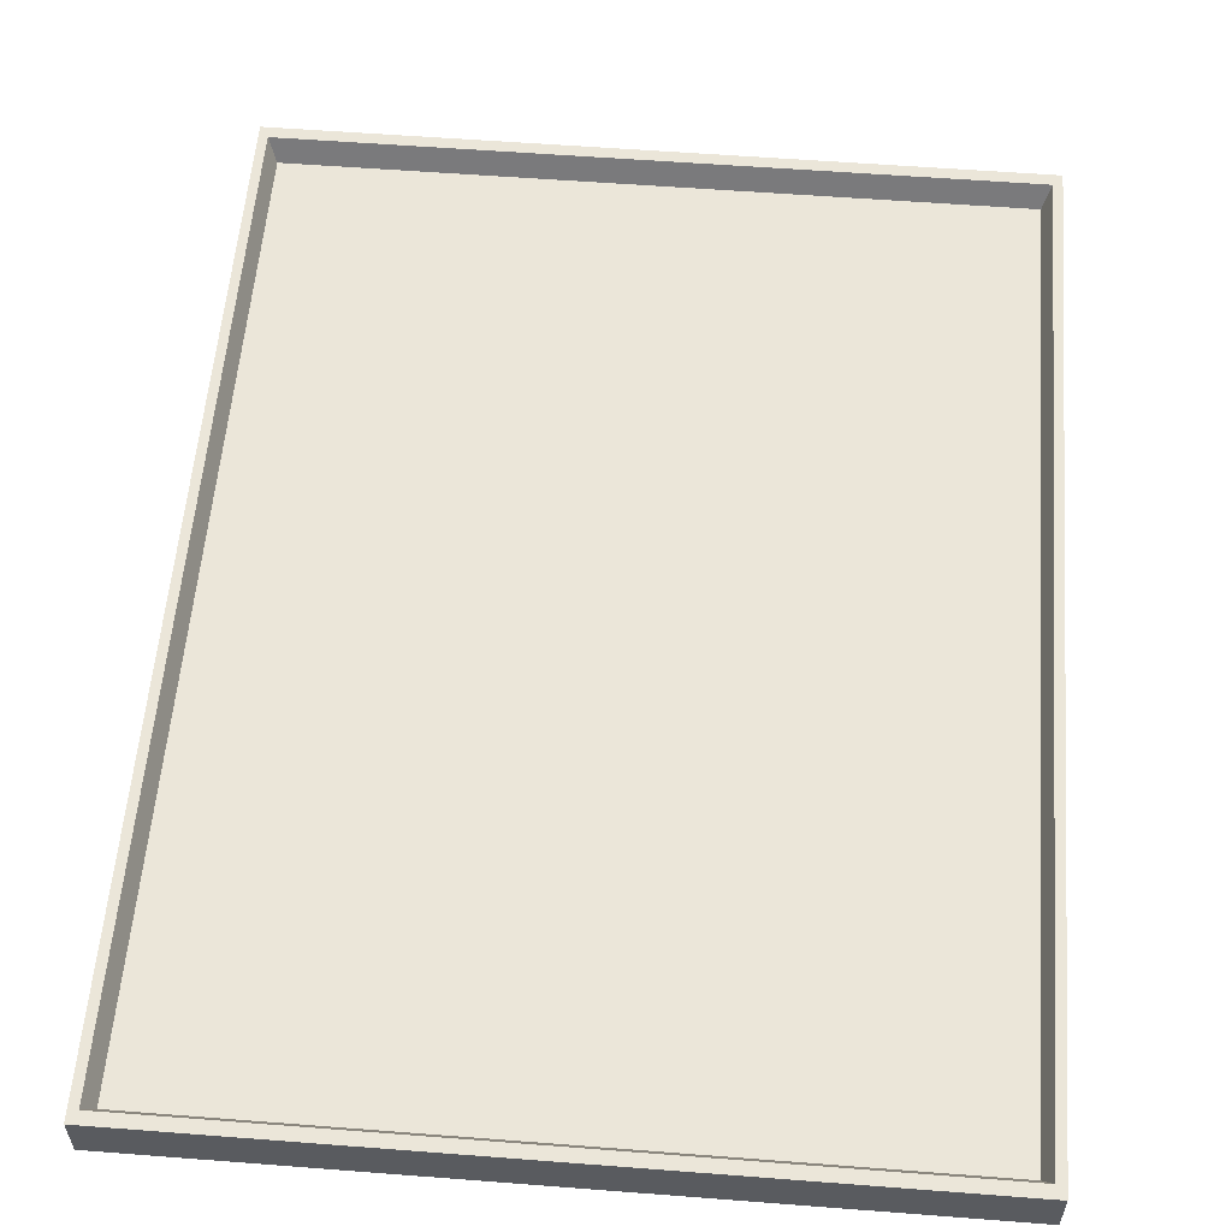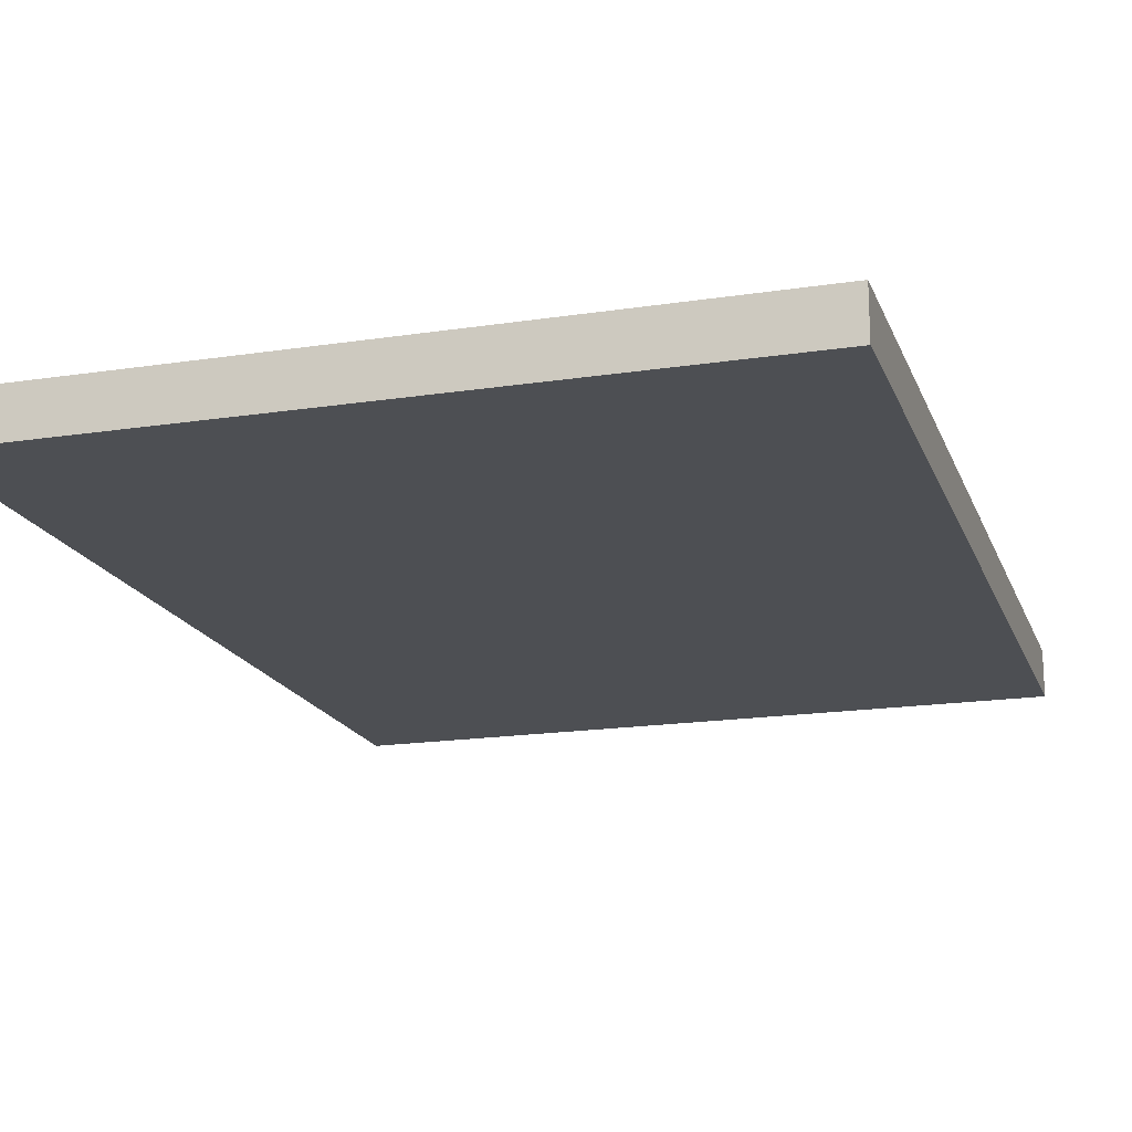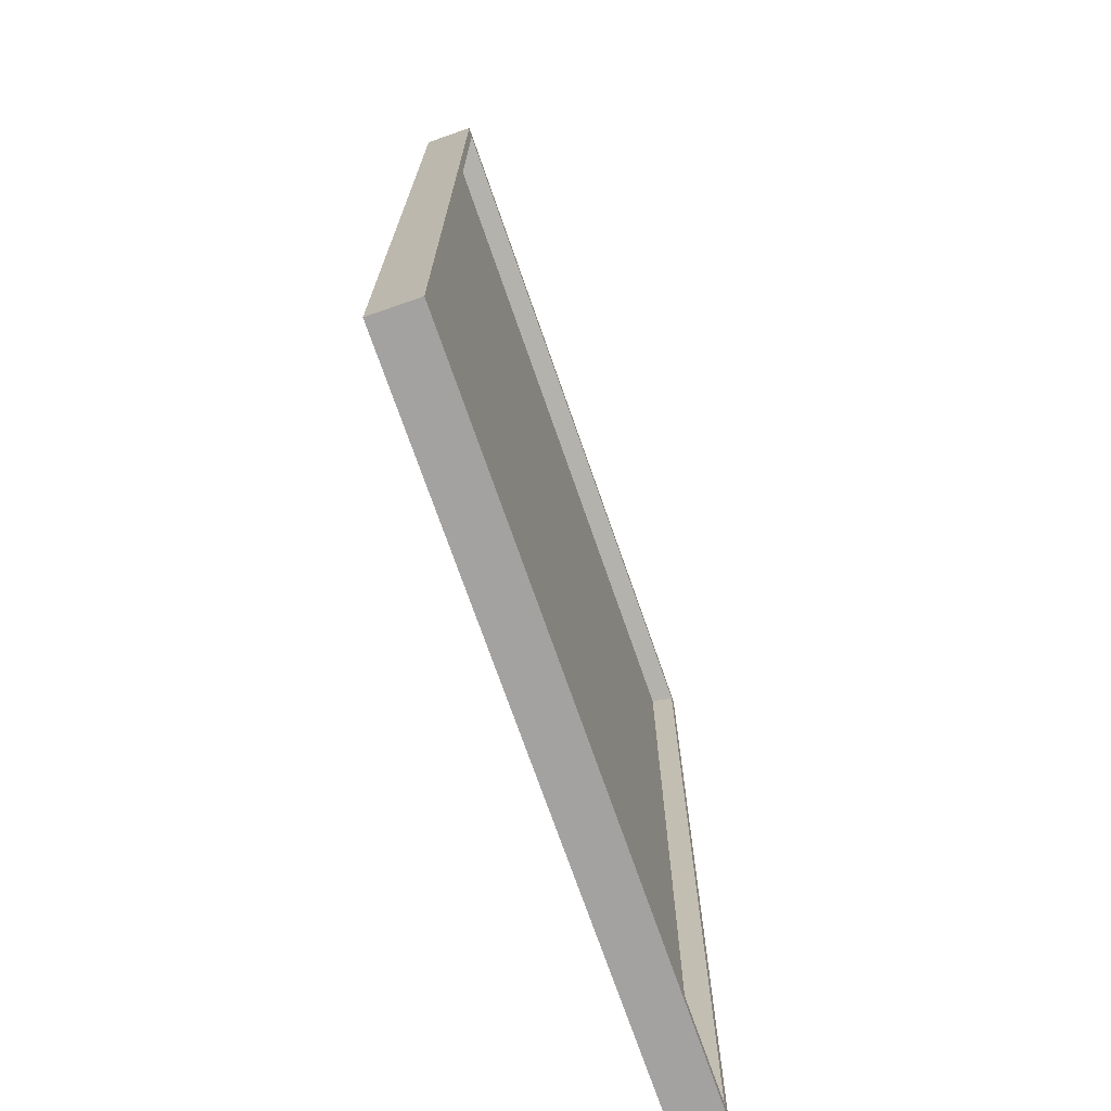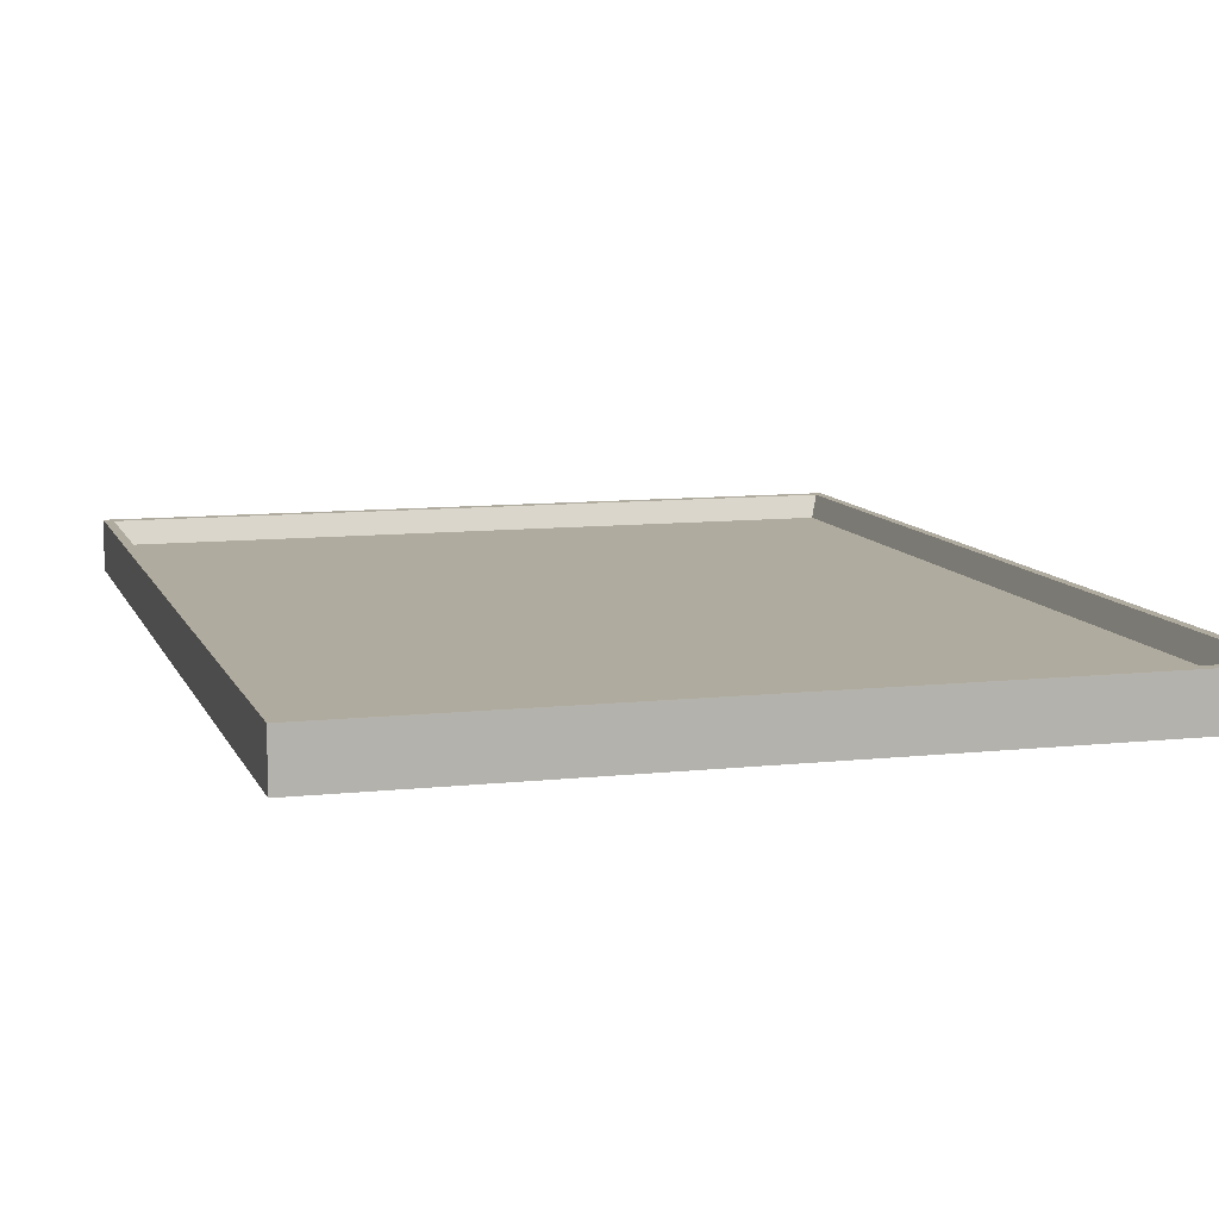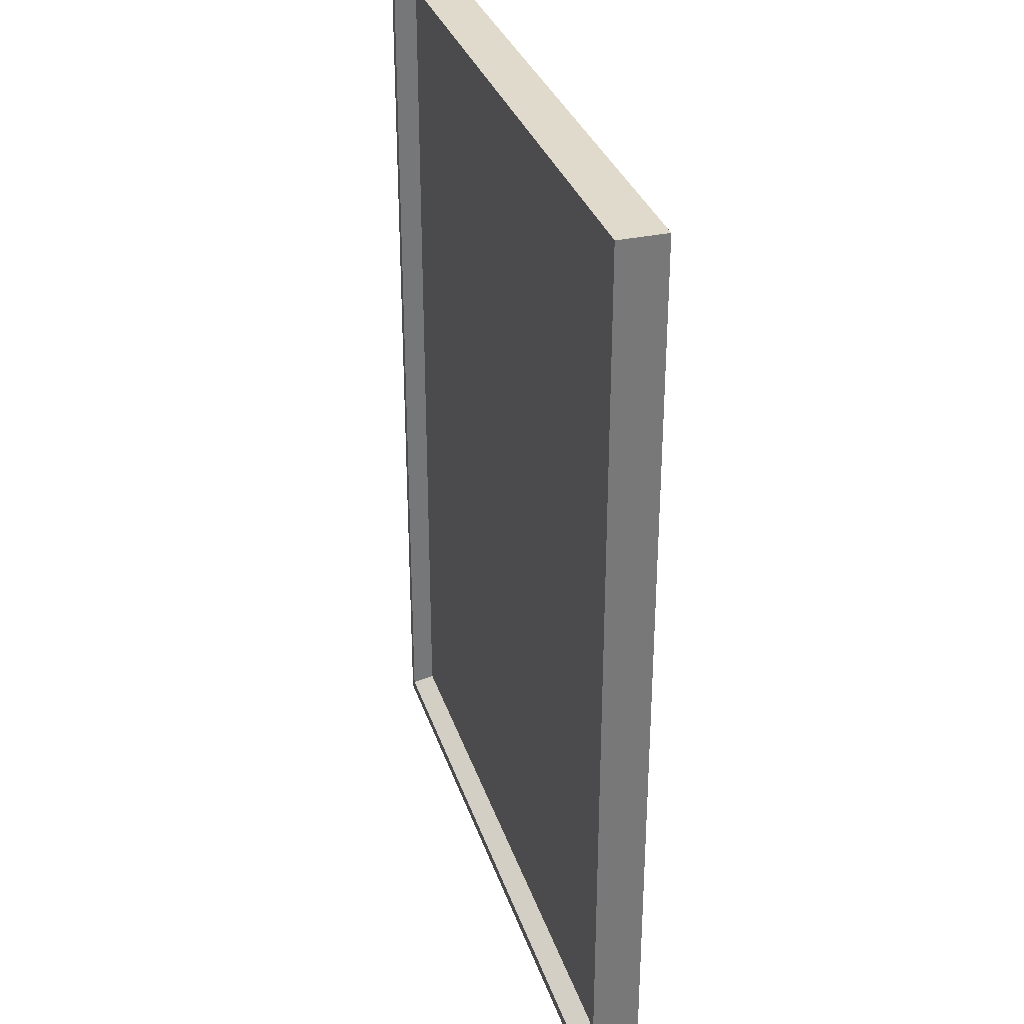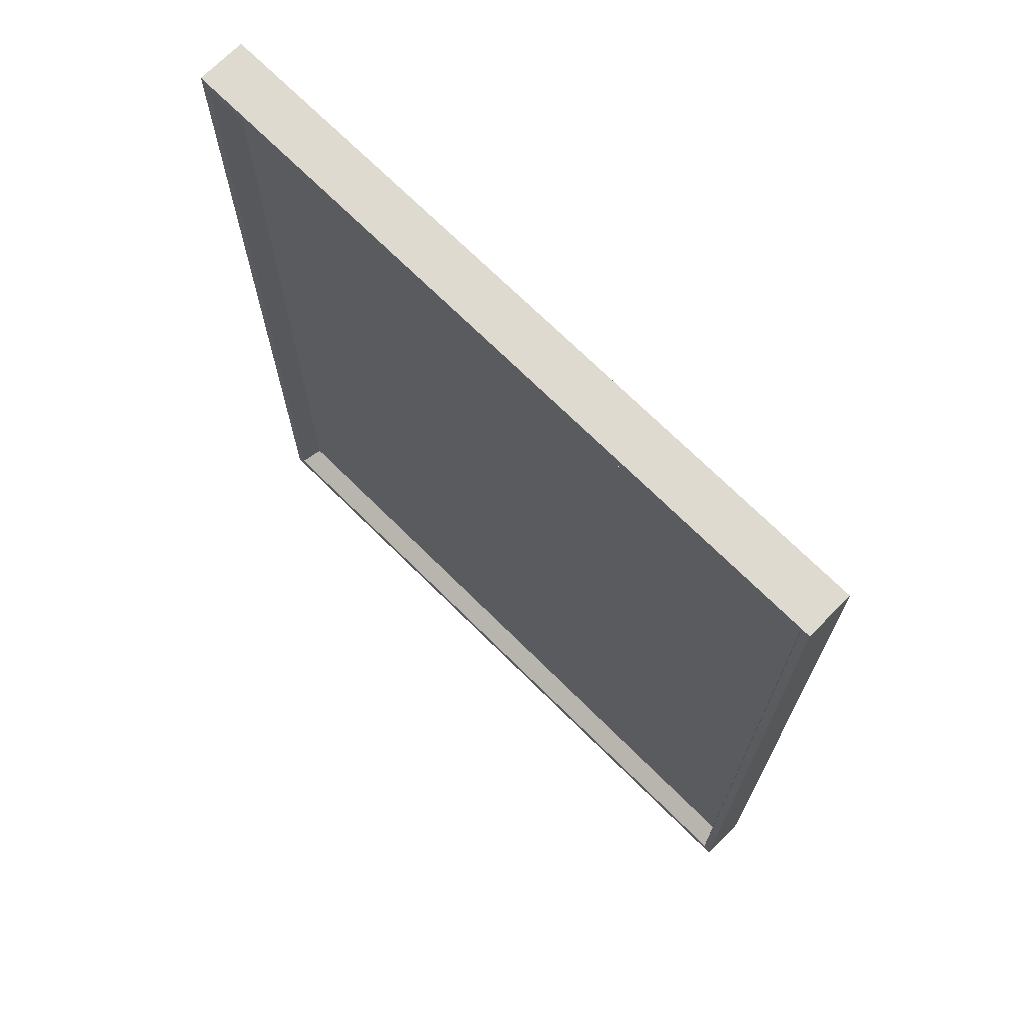
<metadata>
{"format":"obj","ext":"obj","renderer":"f3d","projection":"perspective","resolution":1024,"background":"white","views":[{"elev":57.4,"azim":4.6,"up":"+Y"},{"elev":-17.8,"azim":16.8,"up":"+Y"},{"elev":-72.7,"azim":109.2,"up":"+Z"},{"elev":9.7,"azim":164.0,"up":"+Y"},{"elev":32.5,"azim":-106.9,"up":"+Z"},{"elev":71.0,"azim":-135.2,"up":"+Z"}]}
</metadata>
<code>
o Cube
v 0.15 -0.01 -0.2
v 0.15 -0.01 0.2
v -0.15 -0.01 -0.2
v -0.15 -0.01 0.2
v 0.15 0.01 0.2
v -0.15 0.01 0.2
v 0.15 0.01 -0.2
v -0.15 0.01 -0.2
v 0.1463 0.01 0.1951
v -0.1463 0.01 0.1951
v 0.1463 0.01 -0.1951
v -0.1463 0.01 -0.1951
v 0.1427 0 -0.1902
v 0.1427 0 0.1902
v -0.1427 0 -0.1902
v -0.1427 0 0.1902
f 2 5 6 4
f 4 6 8 3
f 3 1 2 4
f 1 7 5 2
f 3 8 7 1
f 9 10 6 5
f 11 9 5 7
f 10 12 8 6
f 12 11 7 8
f 13 15 16 14
f 10 9 14 16
f 12 10 16 15
f 11 12 15 13
f 9 11 13 14
o Plane
v -0.1435 0.001 0.191
v 0.1435 0.001 0.191
v -0.1435 0.001 -0.191
v 0.1435 0.001 -0.191
f 17 18 20 19

</code>
